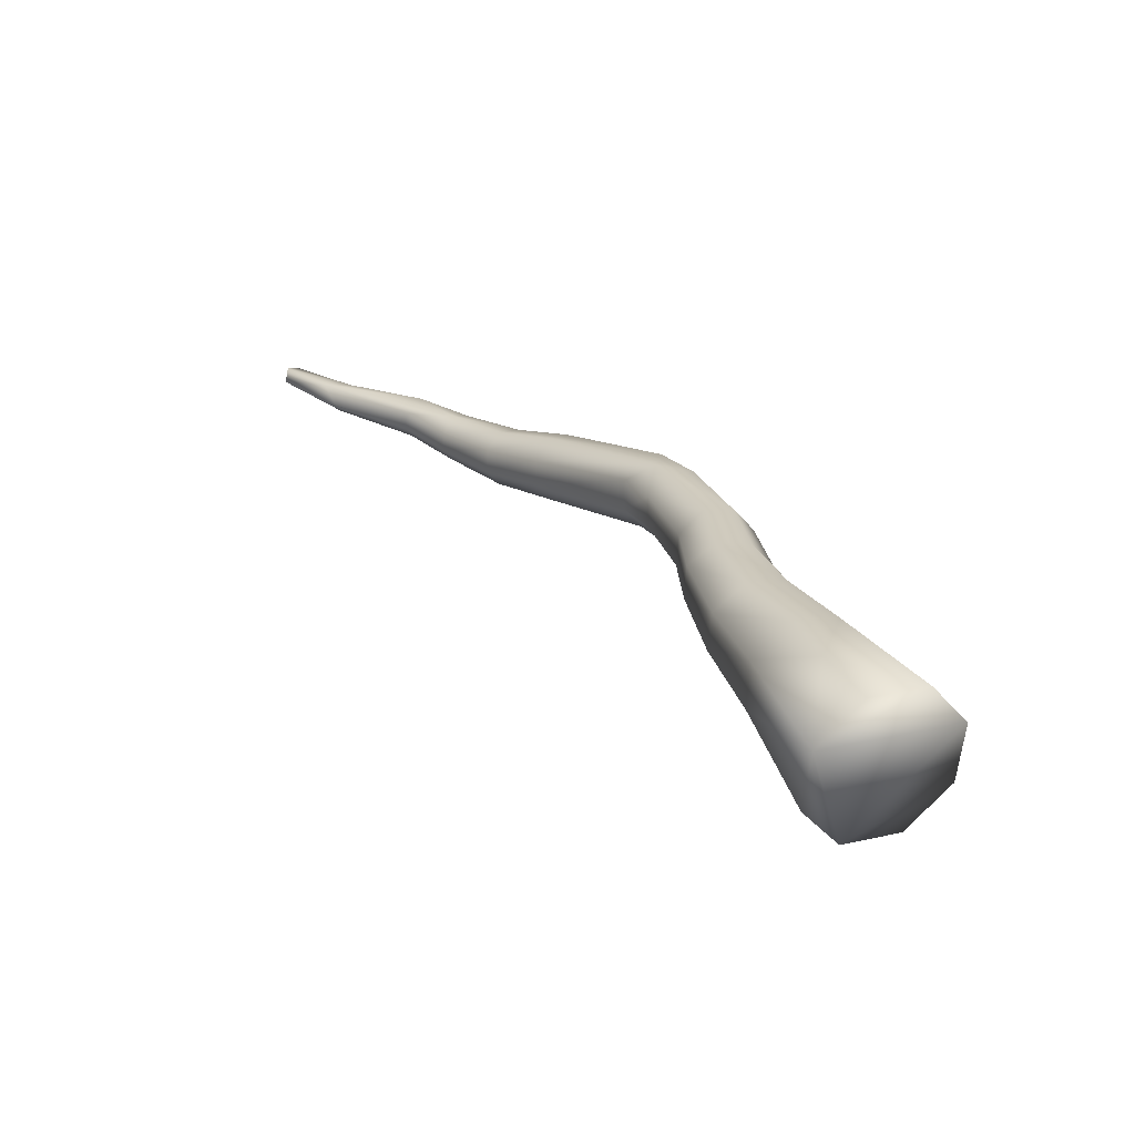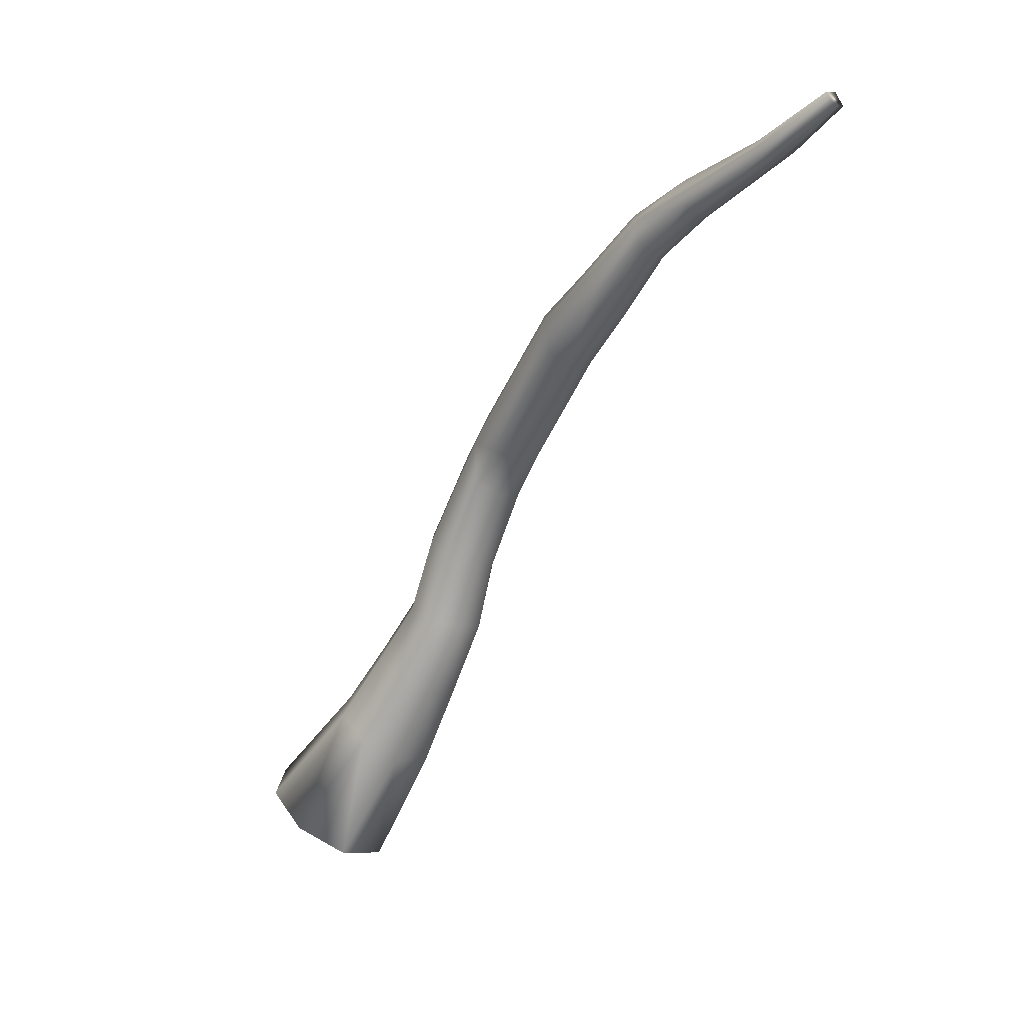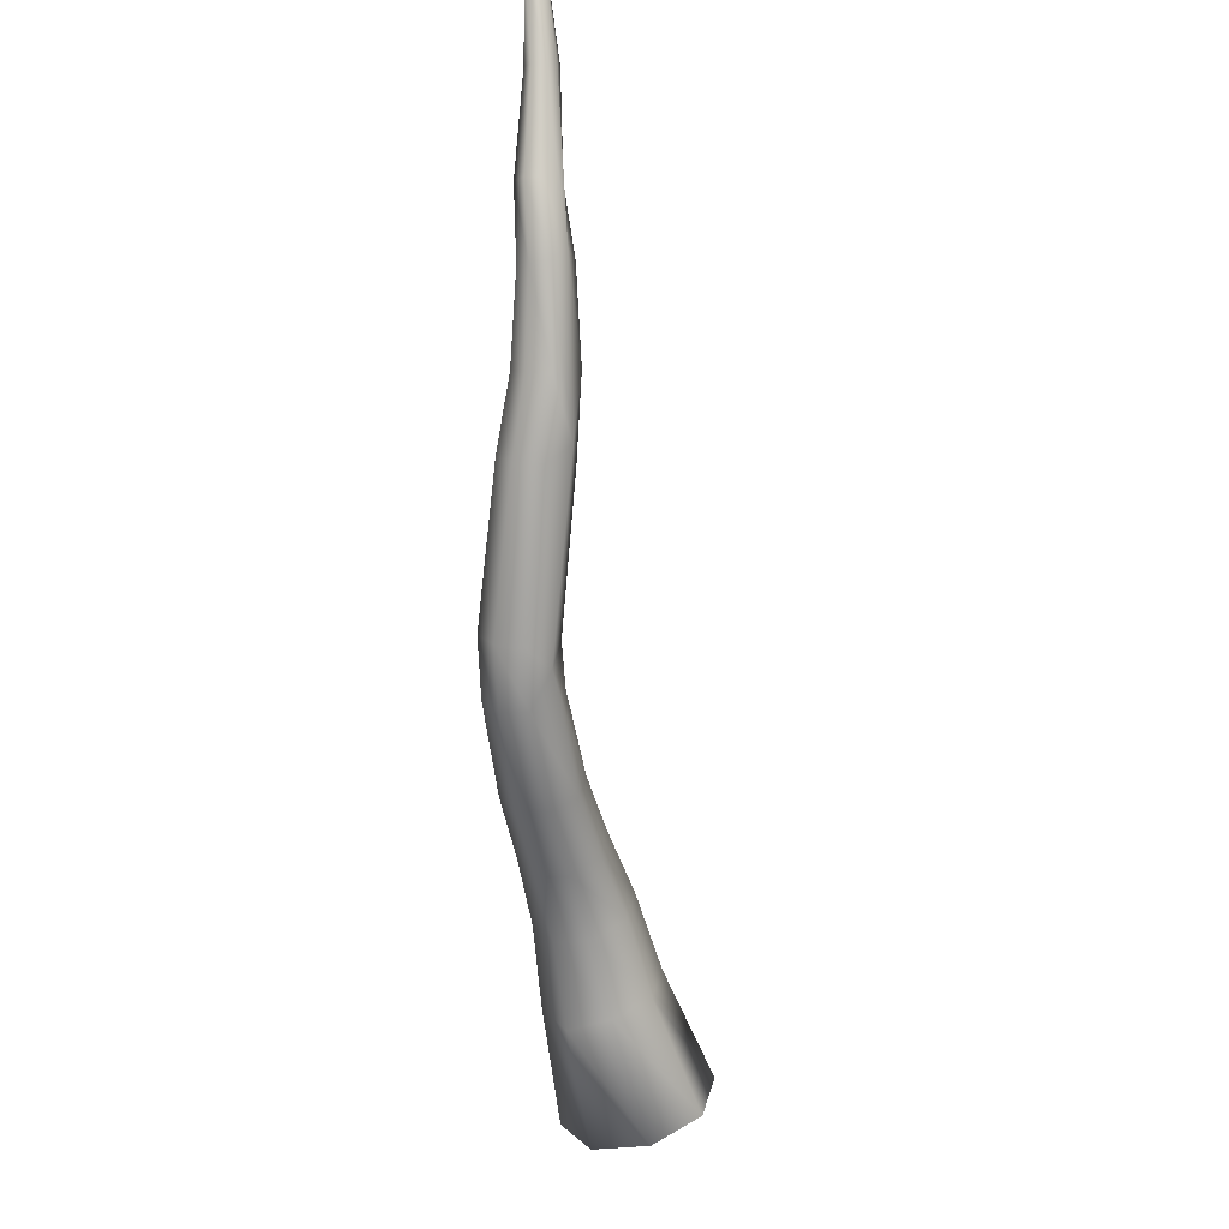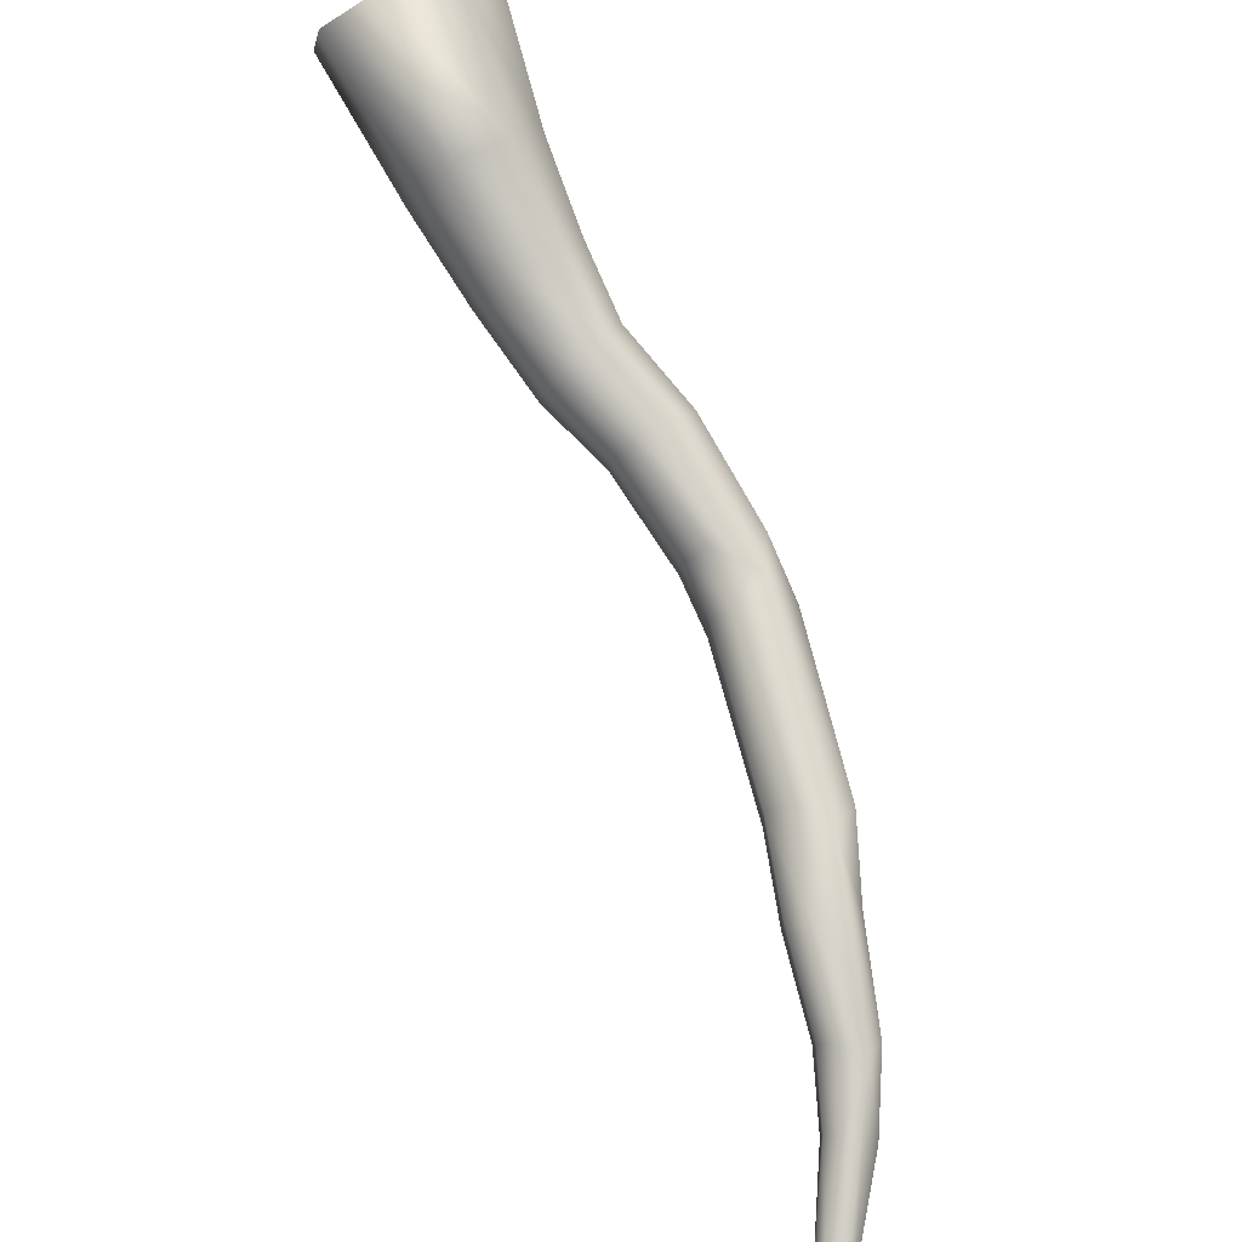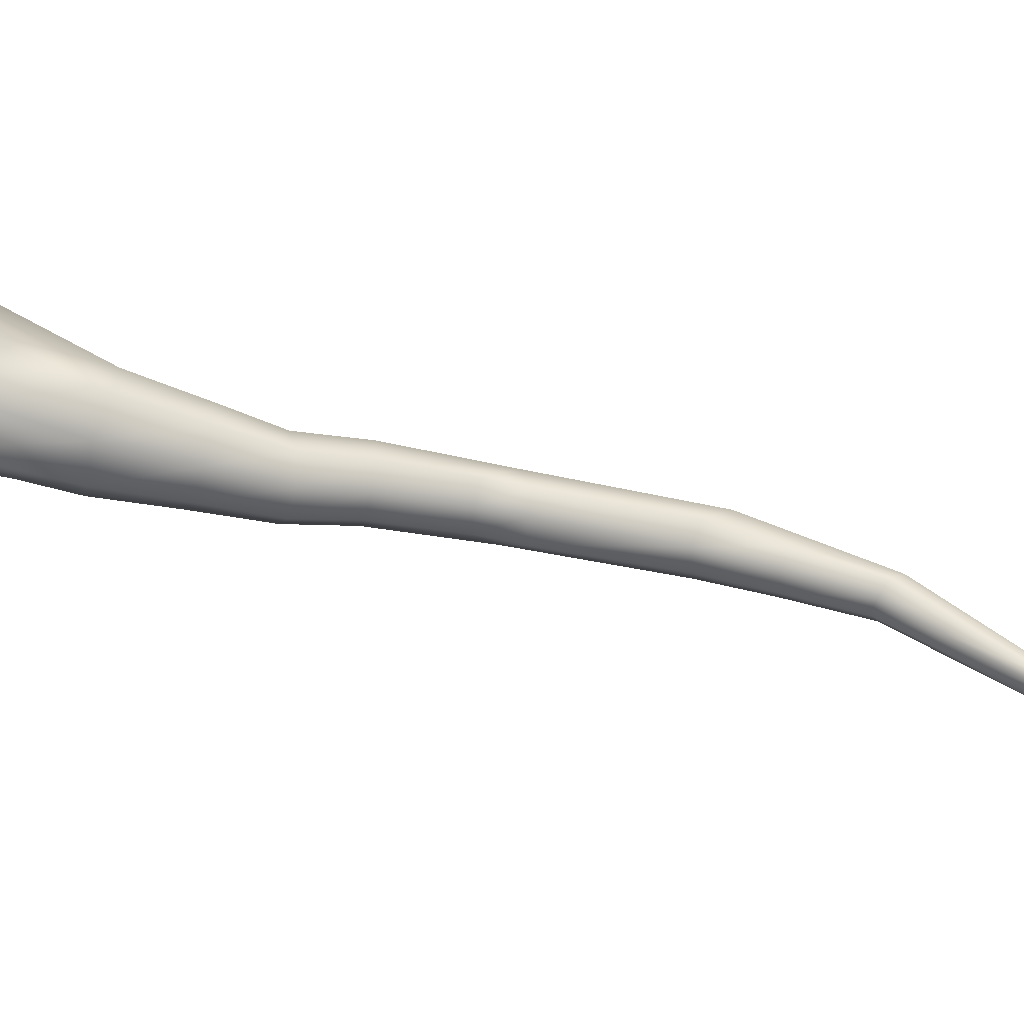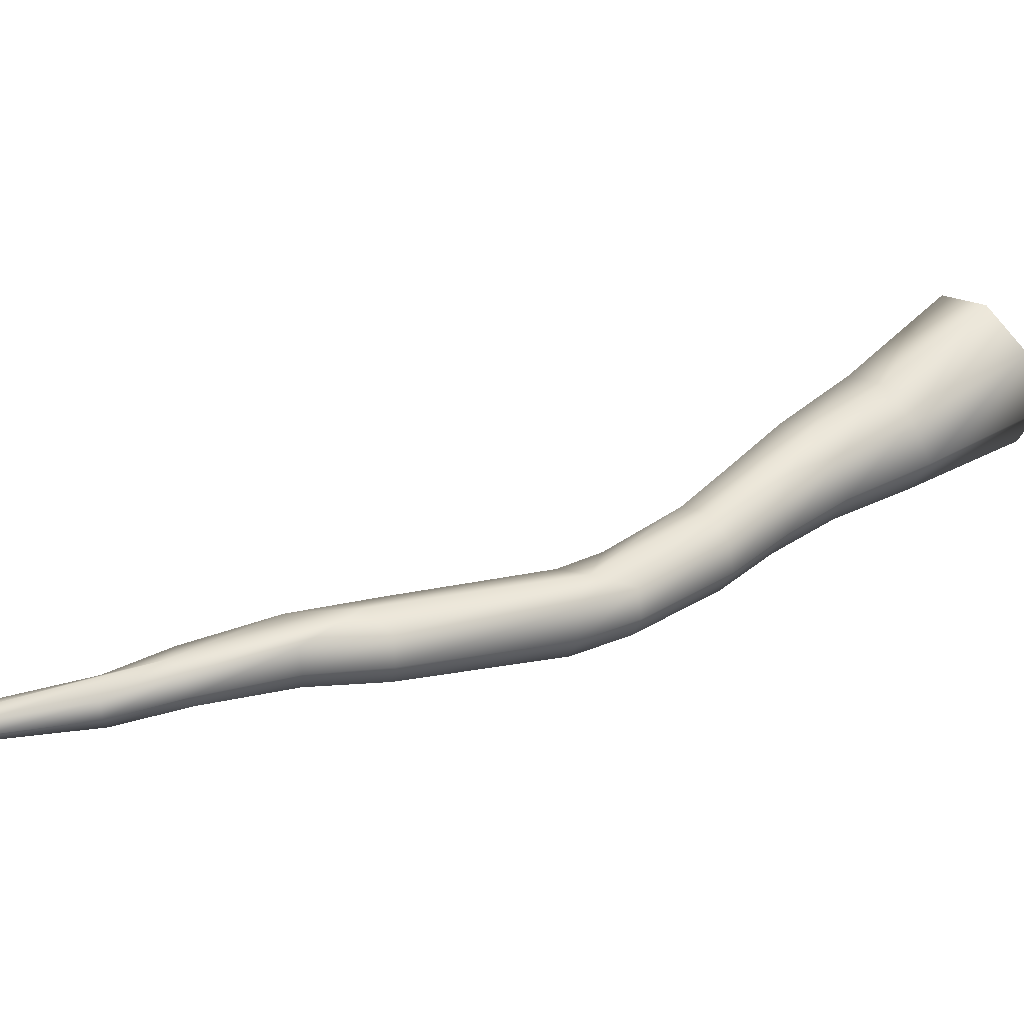
<metadata>
{"format":"obj","ext":"obj","renderer":"f3d","projection":"perspective","resolution":1024,"background":"white","views":[{"elev":-78.4,"azim":-178.2,"up":"+Y"},{"elev":17.6,"azim":53.2,"up":"+Y"},{"elev":52.0,"azim":-76.6,"up":"+Y"},{"elev":66.0,"azim":130.3,"up":"+Z"},{"elev":32.9,"azim":69.4,"up":"+Z"},{"elev":14.0,"azim":-147.7,"up":"+Z"}]}
</metadata>
<code>
v 0.3135 0.5383 -0.1021
v 0.329 0.5195 -0.1035
v 0.2162 0.4478 -0.08069
v 0.2589 0.4496 -0.08114
v 0.3346 0.5223 -0.08043
v 0.241 0.4308 -0.04931
v 0.234 0.4429 -0.03776
v 0.319 0.5406 -0.07896
v 0.2225 0.4561 -0.03845
v 0.2126 0.4632 -0.05183
v 0.2097 0.4595 -0.06936
v 0.09072 0.3709 -0.06295
v 0.03545 0.293 -0.04222
v 0.1154 0.339 -0.04319
v 0.1175 0.3429 -0.01855
v 0.1099 0.3603 -0.003526
v 0.03028 0.3306 0.02158
v 0.08502 0.3921 -0.02385
v 0.08289 0.3886 -0.04715
v 0.01165 0.3054 -0.04075
v 0.04838 0.2731 -0.01897
v 0.05287 0.2795 0.009272
v 0.04282 0.2991 0.02804
v 0.005829 0.3314 0.005692
v 0.001596 0.325 -0.02199
v -0.07364 0.2056 -0.02952
v -0.04598 0.1836 -0.02904
v -0.02462 0.1704 -0.003681
v -0.02195 0.1743 0.03088
v -0.03982 0.1936 0.05521
v -0.1305 0.1521 0.06602
v -0.08809 0.2285 0.02972
v -0.09051 0.2242 -0.005612
v -0.1526 0.1268 -0.03043
v -0.1254 0.09665 -0.02952
v -0.1013 0.08212 -0.000787
v -0.102 0.08078 0.04006
v -0.1223 0.104 0.06756
v -0.1723 0.1507 0.03771
v -0.1729 0.1478 -0.002539
v -0.2573 -0.08771 0.07867
v -0.3079 -0.08564 0.07914
v -0.3146 -0.04347 0.04681
v -0.3151 -0.04578 0.004187
v -0.2912 -0.06436 -0.02486
v -0.2797 -0.1249 -0.01904
v -0.2332 -0.1054 0.006628
v -0.2331 -0.1037 0.04919
v -0.3339 -0.1464 -0.01103
v -0.2665 -0.1747 0.01919
v -0.2638 -0.1687 0.06178
v -0.288 -0.1507 0.09103
v -0.3554 -0.1224 0.06081
v -0.3586 -0.1286 0.01914
v -0.3816 -0.2935 0.02007
v -0.3381 -0.3069 0.01854
v -0.3036 -0.3103 0.04986
v -0.2993 -0.3009 0.095
v -0.327 -0.2846 0.1273
v -0.3713 -0.2709 0.1284
v -0.4055 -0.2676 0.0977
v -0.4098 -0.277 0.05256
v -0.3965 -0.4125 0.04498
v -0.3478 -0.4184 0.04152
v -0.3091 -0.4147 0.07273
v -0.305 -0.4038 0.1206
v -0.3359 -0.3919 0.1572
v -0.3846 -0.3861 0.1606
v -0.4225 -0.3895 0.1291
v -0.4277 -0.4007 0.08095
v -0.4339 -0.5208 0.07419
v -0.3789 -0.5383 0.07305
v -0.3352 -0.5375 0.1109
v -0.3286 -0.5197 0.1656
v -0.3632 -0.495 0.204
v -0.4177 -0.4782 0.2057
v -0.4611 -0.4785 0.1677
v -0.4674 -0.4963 0.1136
v -0.4896 -0.6447 0.09878
v -0.4224 -0.6613 0.09606
v -0.3728 -0.6674 0.143
v -0.3684 -0.6536 0.211
v -0.4054 -0.6165 0.2544
v -0.4681 -0.5904 0.254
v -0.5181 -0.5844 0.2073
v -0.5326 -0.616 0.1461
v -0.4566 -0.7466 0.1217
v -0.4316 -0.8561 0.2088
v -0.5786 -0.8145 0.1457
v -0.4966 -0.8517 0.1473
v -0.42 -0.8273 0.2914
v -0.4701 -0.7813 0.3497
v -0.5518 -0.745 0.3481
v -0.6168 -0.7397 0.2877
v -0.6282 -0.7688 0.2038
f 1 8 2
f 8 5 2
f 93 94 92
f 92 88 91
f 95 92 94
f 88 89 90
f 95 89 88
f 95 88 92
f 79 89 95
f 79 95 86
f 86 95 94
f 86 94 85
f 85 94 93
f 85 93 84
f 84 93 92
f 84 92 83
f 83 92 91
f 83 91 82
f 82 91 88
f 88 90 87
f 87 90 89
f 87 89 79
f 82 88 81
f 81 88 87
f 81 87 80
f 80 87 79
f 71 79 86
f 71 86 78
f 78 86 85
f 78 85 77
f 77 85 84
f 77 84 76
f 76 84 83
f 76 83 75
f 75 83 82
f 75 82 74
f 74 82 81
f 74 81 73
f 73 81 80
f 73 80 72
f 72 80 79
f 72 79 71
f 63 71 78
f 63 78 70
f 70 78 77
f 70 77 69
f 69 77 76
f 69 76 68
f 68 76 75
f 68 75 67
f 67 75 74
f 67 74 66
f 66 74 73
f 66 73 65
f 65 73 72
f 65 72 64
f 64 72 71
f 64 71 63
f 55 63 70
f 55 70 62
f 62 70 69
f 62 69 61
f 61 69 68
f 61 68 60
f 60 68 67
f 60 67 59
f 59 67 66
f 59 66 58
f 58 66 65
f 58 65 57
f 57 65 64
f 57 64 56
f 56 64 63
f 56 63 55
f 49 55 62
f 49 62 54
f 54 62 61
f 54 61 53
f 53 61 60
f 53 60 42
f 42 60 59
f 42 59 52
f 52 59 58
f 52 58 51
f 51 58 57
f 51 57 50
f 50 57 56
f 50 56 46
f 46 56 55
f 46 55 49
f 45 49 54
f 45 54 44
f 44 54 53
f 44 53 43
f 43 53 42
f 42 52 41
f 41 52 51
f 41 51 48
f 48 51 50
f 48 50 47
f 47 50 46
f 46 49 45
f 34 45 44
f 41 48 37
f 37 48 47
f 37 47 36
f 36 47 46
f 36 46 35
f 35 46 45
f 35 45 34
f 34 44 40
f 40 44 43
f 40 43 39
f 39 43 42
f 39 42 31
f 31 42 41
f 31 41 38
f 38 41 37
f 26 34 40
f 26 40 33
f 33 40 39
f 33 39 32
f 32 39 31
f 31 38 30
f 30 38 37
f 30 37 29
f 29 37 36
f 29 36 28
f 28 36 35
f 28 35 27
f 27 35 34
f 27 34 26
f 20 26 33
f 20 33 25
f 25 33 32
f 25 32 24
f 24 32 31
f 24 31 17
f 17 31 30
f 17 30 23
f 23 30 29
f 23 29 22
f 22 29 28
f 22 28 21
f 21 28 27
f 21 27 13
f 13 27 26
f 13 26 20
f 12 20 25
f 12 25 19
f 19 25 24
f 19 24 18
f 18 24 17
f 17 23 16
f 16 23 22
f 16 22 15
f 15 22 21
f 15 21 14
f 14 21 13
f 13 20 12
f 3 12 19
f 3 19 11
f 11 19 18
f 11 18 10
f 10 18 17
f 10 17 9
f 9 17 16
f 9 16 7
f 7 16 15
f 7 15 6
f 6 15 14
f 6 14 4
f 4 14 13
f 4 13 12
f 4 12 3
f 1 3 11
f 1 11 10
f 1 10 8
f 8 10 9
f 8 9 7
f 8 7 5
f 5 7 6
f 5 6 4
f 5 4 2
f 2 4 3
f 2 3 1

</code>
